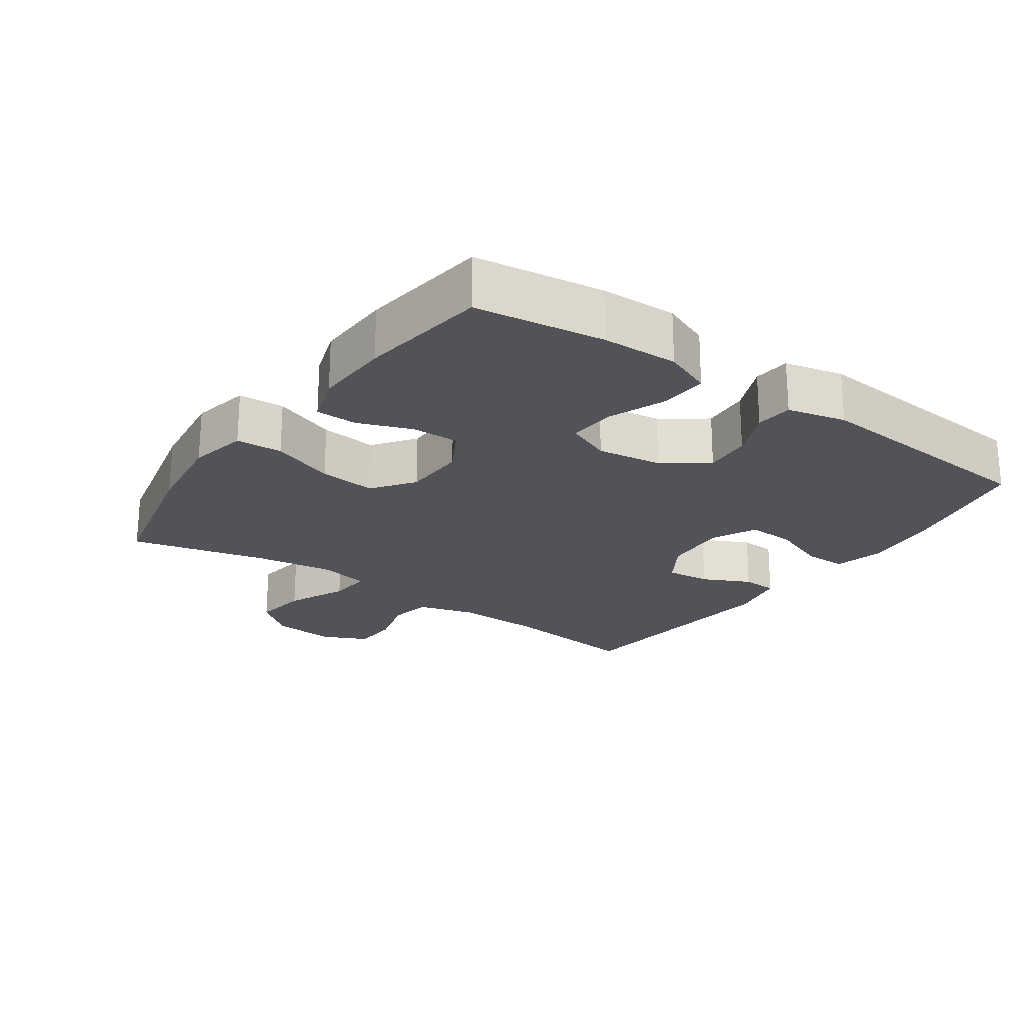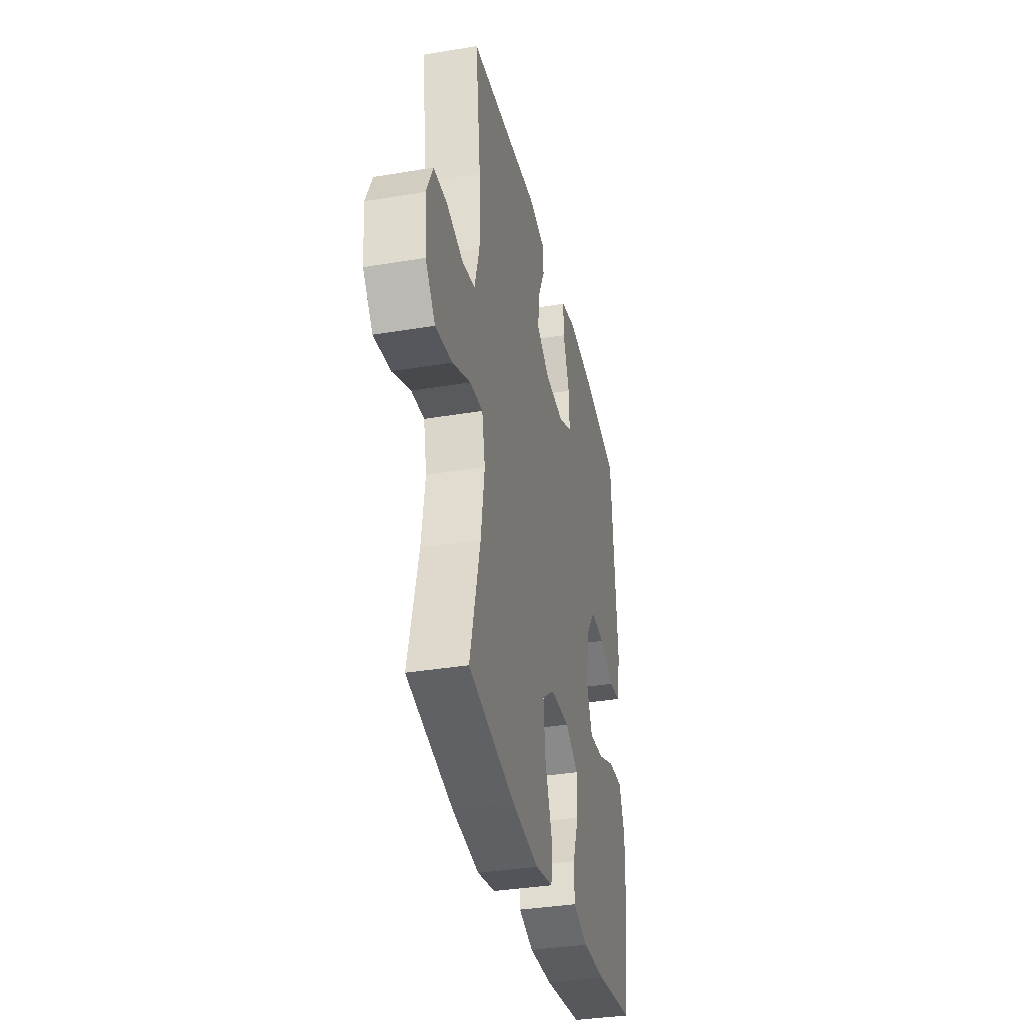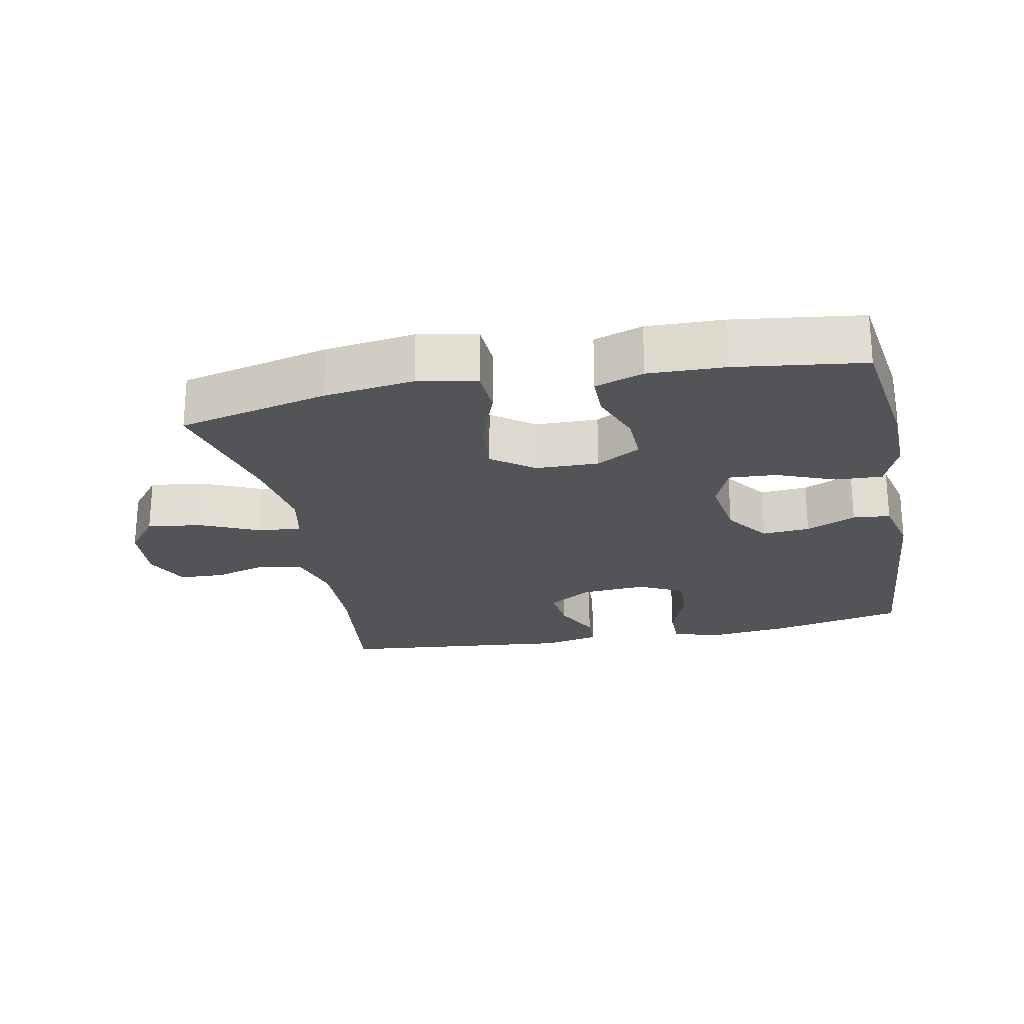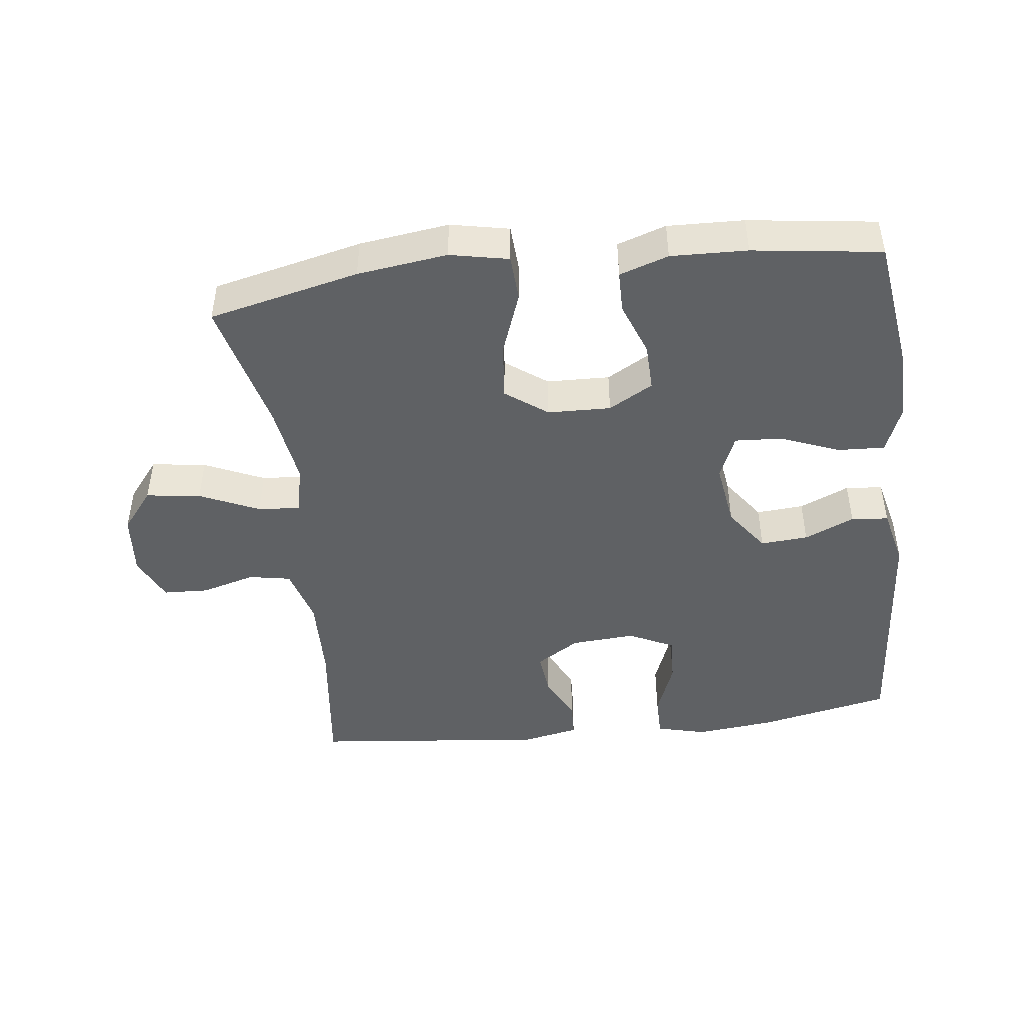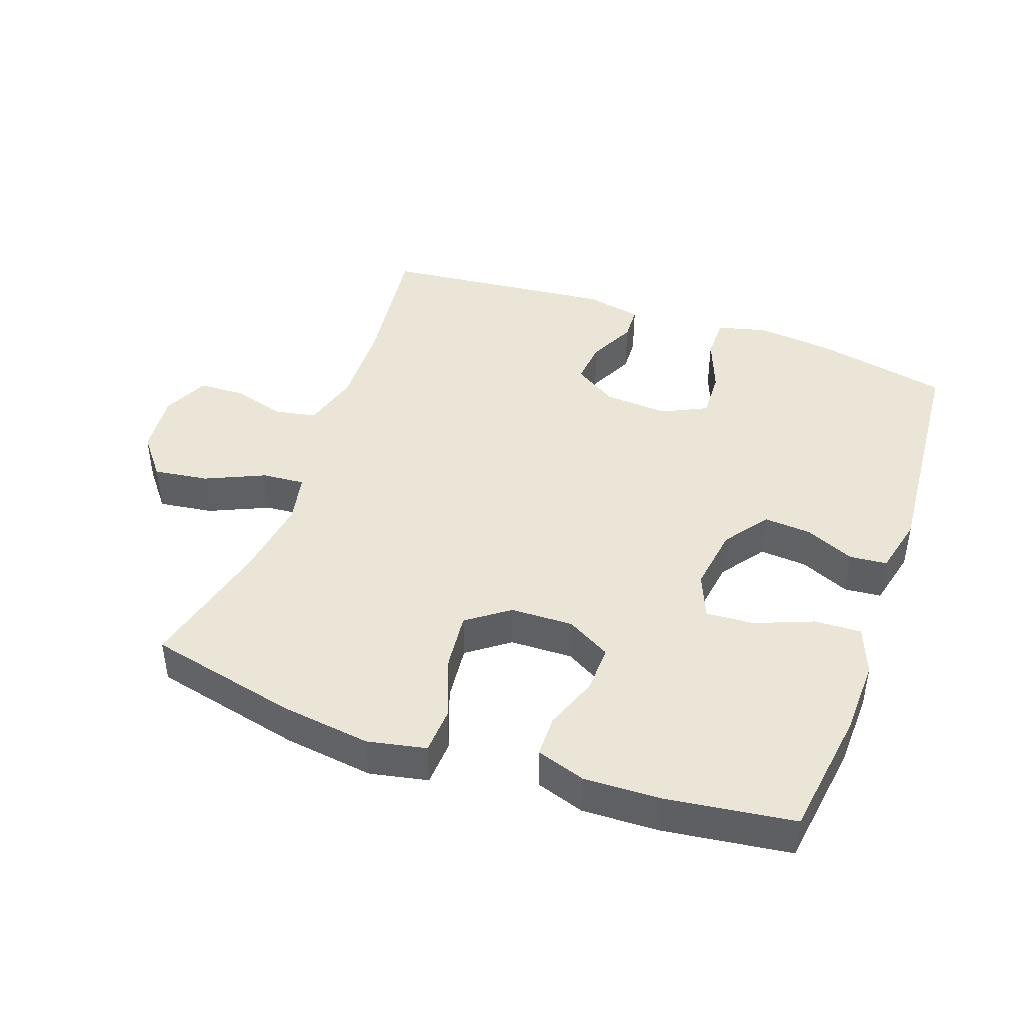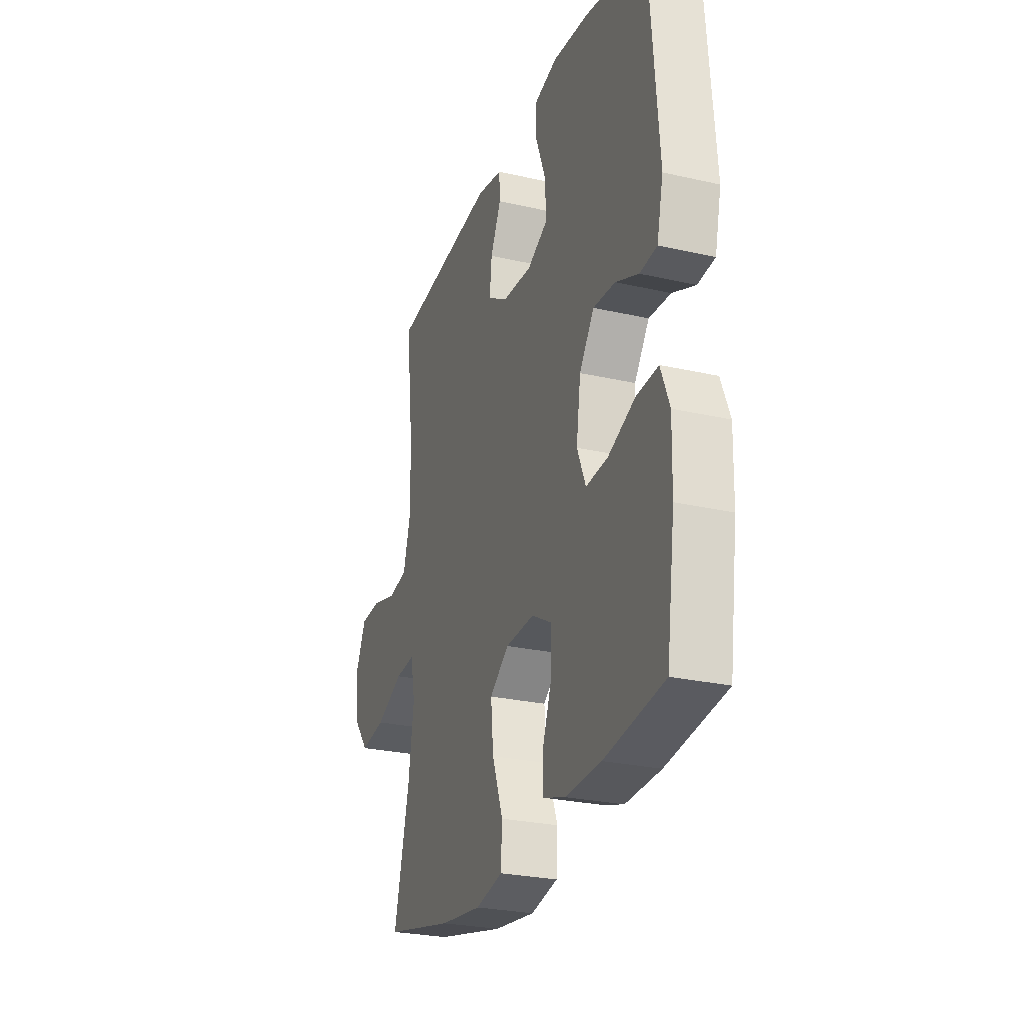
<metadata>
{"format":"obj","ext":"obj","renderer":"f3d","projection":"perspective","resolution":1024,"background":"white","views":[{"elev":-22.6,"azim":-125.2,"up":"+Y"},{"elev":-35.4,"azim":102.5,"up":"+Z"},{"elev":-23.5,"azim":-168.6,"up":"+Y"},{"elev":-46.1,"azim":-173.1,"up":"+Y"},{"elev":44.0,"azim":-160.4,"up":"+Y"},{"elev":-26.7,"azim":-109.6,"up":"+Z"}]}
</metadata>
<code>
o path568_path568.001
v 0.4194 0.0375 -0.2918
v 0.4012 0.0375 -0.1694
v 0.4169 0.0375 -0.09363
v 0.482 0.0375 -0.0987
v 0.5731 0.0375 -0.1395
v 0.657 0.0375 -0.1511
v 0.7062 0.0375 -0.08922
v 0.7146 0.0375 0.0066
v 0.6819 0.0375 0.07609
v 0.6124 0.0375 0.07912
v 0.5307 0.0375 0.05619
v 0.4665 0.0375 0.068
v 0.4413 0.0375 0.1562
v 0.4446 0.0375 0.2867
v 0.4706 0.0375 0.5024
v 0.1126 0.0375 0.5401
v 0.02629 0.0375 0.5224
v 0.02384 0.0375 0.4688
v 0.05939 0.0375 0.3963
v 0.06647 0.0375 0.3288
v 0.000137 0.0375 0.2872
v -0.09861 0.0375 0.2803
v -0.1673 0.0375 0.3139
v -0.1642 0.0375 0.3872
v -0.1314 0.0375 0.4731
v -0.1315 0.0375 0.5379
v -0.2082 0.0375 0.5572
v -0.3287 0.0375 0.5444
v -0.5314 0.0375 0.5024
v -0.5609 0.0375 0.136
v -0.5397 0.0375 0.04628
v -0.4829 0.0375 0.04105
v -0.4066 0.0375 0.07444
v -0.3337 0.0375 0.0798
v -0.2847 0.0375 0.01205
v -0.2703 0.0375 -0.0875
v -0.2988 0.0375 -0.156
v -0.3717 0.0375 -0.1515
v -0.4613 0.0375 -0.116
v -0.5333 0.0375 -0.1127
v -0.5621 0.0375 -0.1854
v -0.5592 0.0375 -0.302
v -0.5314 0.0375 -0.4993
v -0.3347 0.0375 -0.5257
v -0.2177 0.0375 -0.5295
v -0.1429 0.0375 -0.5048
v -0.1421 0.0375 -0.4409
v -0.1731 0.0375 -0.3586
v -0.175 0.0375 -0.2861
v -0.1073 0.0375 -0.2477
v -0.0109 0.0375 -0.2504
v 0.05294 0.0375 -0.2971
v 0.04432 0.0375 -0.3841
v 0.008659 0.0375 -0.4814
v 0.01271 0.0375 -0.5522
v 0.1024 0.0375 -0.5705
v 0.2401 0.0375 -0.5522
v 0.4706 0.0375 -0.4993
v 0.4194 -0.0375 -0.2918
v 0.4012 -0.0375 -0.1694
v 0.4169 -0.0375 -0.09363
v 0.482 -0.0375 -0.0987
v 0.5731 -0.0375 -0.1395
v 0.657 -0.0375 -0.1511
v 0.7062 -0.0375 -0.08922
v 0.7146 -0.0375 0.0066
v 0.6819 -0.0375 0.07609
v 0.6124 -0.0375 0.07912
v 0.5307 -0.0375 0.05619
v 0.4665 -0.0375 0.068
v 0.4413 -0.0375 0.1562
v 0.4446 -0.0375 0.2867
v 0.4706 -0.0375 0.5024
v 0.1126 -0.0375 0.5401
v 0.02629 -0.0375 0.5224
v 0.02384 -0.0375 0.4688
v 0.05939 -0.0375 0.3963
v 0.06647 -0.0375 0.3288
v 0.000137 -0.0375 0.2872
v -0.09861 -0.0375 0.2803
v -0.1673 -0.0375 0.3139
v -0.1642 -0.0375 0.3872
v -0.1314 -0.0375 0.4731
v -0.1315 -0.0375 0.5379
v -0.2082 -0.0375 0.5572
v -0.3287 -0.0375 0.5444
v -0.5314 -0.0375 0.5024
v -0.5609 -0.0375 0.136
v -0.5397 -0.0375 0.04628
v -0.4829 -0.0375 0.04105
v -0.4066 -0.0375 0.07444
v -0.3337 -0.0375 0.0798
v -0.2847 -0.0375 0.01205
v -0.2703 -0.0375 -0.0875
v -0.2988 -0.0375 -0.156
v -0.3717 -0.0375 -0.1515
v -0.4613 -0.0375 -0.116
v -0.5333 -0.0375 -0.1127
v -0.5621 -0.0375 -0.1854
v -0.5592 -0.0375 -0.302
v -0.5314 -0.0375 -0.4993
v -0.3347 -0.0375 -0.5257
v -0.2177 -0.0375 -0.5295
v -0.1429 -0.0375 -0.5048
v -0.1421 -0.0375 -0.4409
v -0.1731 -0.0375 -0.3586
v -0.175 -0.0375 -0.2861
v -0.1073 -0.0375 -0.2477
v -0.0109 -0.0375 -0.2504
v 0.05294 -0.0375 -0.2971
v 0.04432 -0.0375 -0.3841
v 0.008659 -0.0375 -0.4814
v 0.01271 -0.0375 -0.5522
v 0.1024 -0.0375 -0.5705
v 0.2401 -0.0375 -0.5522
v 0.4706 -0.0375 -0.4993
v 0.01271 0.0375 -0.5522
v 0.01271 0.0375 -0.5522
v 0.1024 0.0375 -0.5705
v 0.2401 0.0375 -0.5522
v 0.008659 0.0375 -0.4814
v -0.3347 0.0375 -0.5257
v -0.2177 0.0375 -0.5295
v -0.1429 0.0375 -0.5048
v -0.1429 0.0375 -0.5048
v -0.5314 0.0375 -0.4993
v -0.5314 0.0375 -0.4993
v 0.4706 0.0375 -0.4993
v 0.4706 0.0375 -0.4993
v -0.1421 0.0375 -0.4409
v 0.04432 0.0375 -0.3841
v -0.1731 0.0375 -0.3586
v -0.5592 0.0375 -0.302
v 0.4194 0.0375 -0.2918
v 0.05294 0.0375 -0.2971
v -0.175 0.0375 -0.2861
v -0.175 0.0375 -0.2861
v -0.5621 0.0375 -0.1854
v -0.0109 0.0375 -0.2504
v 0.4012 0.0375 -0.1694
v -0.1073 0.0375 -0.2477
v -0.5333 0.0375 -0.1127
v -0.5333 0.0375 -0.1127
v -0.2988 0.0375 -0.156
v -0.2988 0.0375 -0.156
v -0.3717 0.0375 -0.1515
v 0.4169 0.0375 -0.09363
v 0.4169 0.0375 -0.09363
v -0.2703 0.0375 -0.0875
v -0.4613 0.0375 -0.116
v 0.5731 0.0375 -0.1395
v 0.657 0.0375 -0.1511
v 0.7062 0.0375 -0.08922
v 0.482 0.0375 -0.0987
v 0.7146 0.0375 0.0066
v -0.2847 0.0375 0.01205
v 0.6819 0.0375 0.07609
v 0.6819 0.0375 0.07609
v -0.3337 0.0375 0.0798
v -0.5397 0.0375 0.04628
v -0.5397 0.0375 0.04628
v -0.4829 0.0375 0.04105
v -0.4066 0.0375 0.07444
v -0.5609 0.0375 0.136
v 0.5307 0.0375 0.05619
v 0.4665 0.0375 0.068
v 0.4665 0.0375 0.068
v 0.6124 0.0375 0.07912
v 0.4413 0.0375 0.1562
v 0.4446 0.0375 0.2867
v -0.09861 0.0375 0.2803
v -0.1673 0.0375 0.3139
v -0.1673 0.0375 0.3139
v 0.000137 0.0375 0.2872
v 0.06647 0.0375 0.3288
v 0.06647 0.0375 0.3288
v -0.1642 0.0375 0.3872
v 0.05939 0.0375 0.3963
v -0.1314 0.0375 0.4731
v 0.02384 0.0375 0.4688
v -0.5314 0.0375 0.5024
v -0.5314 0.0375 0.5024
v 0.02629 0.0375 0.5224
v 0.02629 0.0375 0.5224
v -0.1315 0.0375 0.5379
v -0.1315 0.0375 0.5379
v 0.4706 0.0375 0.5024
v 0.4706 0.0375 0.5024
v -0.3287 0.0375 0.5444
v 0.1126 0.0375 0.5401
v -0.2082 0.0375 0.5572
v 0.01271 -0.0375 -0.5522
v 0.01271 -0.0375 -0.5522
v 0.1024 -0.0375 -0.5705
v 0.2401 -0.0375 -0.5522
v 0.008659 -0.0375 -0.4814
v -0.3347 -0.0375 -0.5257
v -0.2177 -0.0375 -0.5295
v -0.1429 -0.0375 -0.5048
v -0.1429 -0.0375 -0.5048
v -0.5314 -0.0375 -0.4993
v -0.5314 -0.0375 -0.4993
v 0.4706 -0.0375 -0.4993
v 0.4706 -0.0375 -0.4993
v -0.1421 -0.0375 -0.4409
v 0.04432 -0.0375 -0.3841
v -0.1731 -0.0375 -0.3586
v -0.5592 -0.0375 -0.302
v 0.4194 -0.0375 -0.2918
v 0.05294 -0.0375 -0.2971
v -0.175 -0.0375 -0.2861
v -0.175 -0.0375 -0.2861
v -0.5621 -0.0375 -0.1854
v -0.0109 -0.0375 -0.2504
v 0.4012 -0.0375 -0.1694
v -0.1073 -0.0375 -0.2477
v -0.5333 -0.0375 -0.1127
v -0.5333 -0.0375 -0.1127
v -0.2988 -0.0375 -0.156
v -0.2988 -0.0375 -0.156
v -0.3717 -0.0375 -0.1515
v 0.4169 -0.0375 -0.09363
v 0.4169 -0.0375 -0.09363
v -0.2703 -0.0375 -0.0875
v -0.4613 -0.0375 -0.116
v 0.5731 -0.0375 -0.1395
v 0.657 -0.0375 -0.1511
v 0.7062 -0.0375 -0.08922
v 0.482 -0.0375 -0.0987
v 0.7146 -0.0375 0.0066
v -0.2847 -0.0375 0.01205
v 0.6819 -0.0375 0.07609
v 0.6819 -0.0375 0.07609
v -0.3337 -0.0375 0.0798
v -0.5397 -0.0375 0.04628
v -0.5397 -0.0375 0.04628
v -0.4829 -0.0375 0.04105
v -0.4066 -0.0375 0.07444
v -0.5609 -0.0375 0.136
v 0.5307 -0.0375 0.05619
v 0.4665 -0.0375 0.068
v 0.4665 -0.0375 0.068
v 0.6124 -0.0375 0.07912
v 0.4413 -0.0375 0.1562
v 0.4446 -0.0375 0.2867
v -0.09861 -0.0375 0.2803
v -0.1673 -0.0375 0.3139
v -0.1673 -0.0375 0.3139
v 0.000137 -0.0375 0.2872
v 0.06647 -0.0375 0.3288
v 0.06647 -0.0375 0.3288
v -0.1642 -0.0375 0.3872
v 0.05939 -0.0375 0.3963
v -0.1314 -0.0375 0.4731
v 0.02384 -0.0375 0.4688
v -0.5314 -0.0375 0.5024
v -0.5314 -0.0375 0.5024
v 0.02629 -0.0375 0.5224
v 0.02629 -0.0375 0.5224
v -0.1315 -0.0375 0.5379
v -0.1315 -0.0375 0.5379
v 0.4706 -0.0375 0.5024
v 0.4706 -0.0375 0.5024
v -0.3287 -0.0375 0.5444
v 0.1126 -0.0375 0.5401
v -0.2082 -0.0375 0.5572
f 239 238 256
f 213 225 217
f 221 211 219
f 219 216 224
f 211 216 219
f 208 221 213
f 241 244 222
f 231 246 234
f 209 215 210
f 234 246 247
f 244 245 250
f 216 214 224
f 230 243 228
f 226 243 240
f 196 194 206
f 209 210 195
f 197 207 221
f 207 211 221
f 198 207 197
f 226 240 229
f 266 254 260
f 203 209 195
f 226 228 243
f 197 221 208
f 234 247 238
f 227 228 226
f 238 239 237
f 250 245 253
f 210 222 214
f 206 195 210
f 213 221 225
f 243 230 232
f 224 214 231
f 201 197 208
f 229 241 222
f 264 252 266
f 253 245 265
f 214 222 249
f 194 195 206
f 255 265 258
f 265 245 262
f 229 240 241
f 192 194 196
f 249 244 250
f 207 198 205
f 264 247 252
f 238 247 256
f 252 254 266
f 215 222 210
f 222 244 249
f 253 265 255
f 256 247 264
f 231 249 246
f 214 249 231
f 237 239 235
f 205 198 199
f 118 56 114 193
f 56 57 115 114
f 54 55 113 112
f 44 45 103 102
f 45 125 200 103
f 127 44 102 202
f 57 129 204 115
f 46 47 105 104
f 53 54 112 111
f 47 48 106 105
f 42 43 101 100
f 58 1 59 116
f 52 53 111 110
f 48 137 212 106
f 41 42 100 99
f 51 52 110 109
f 1 2 60 59
f 49 50 108 107
f 50 51 109 108
f 143 41 99 218
f 145 38 96 220
f 2 148 223 60
f 36 37 95 94
f 39 40 98 97
f 38 39 97 96
f 5 6 64 63
f 6 7 65 64
f 4 5 63 62
f 3 4 62 61
f 7 8 66 65
f 35 36 94 93
f 8 158 233 66
f 34 35 93 92
f 161 32 90 236
f 32 33 91 90
f 30 31 89 88
f 11 167 242 69
f 10 11 69 68
f 9 10 68 67
f 12 13 71 70
f 33 34 92 91
f 13 14 72 71
f 22 173 248 80
f 21 22 80 79
f 176 21 79 251
f 23 24 82 81
f 19 20 78 77
f 24 25 83 82
f 18 19 77 76
f 182 30 88 257
f 184 18 76 259
f 25 186 261 83
f 14 188 263 72
f 28 29 87 86
f 16 17 75 74
f 15 16 74 73
f 27 28 86 85
f 26 27 85 84
f 164 181 163
f 138 142 150
f 146 144 136
f 144 149 141
f 136 144 141
f 133 138 146
f 166 147 169
f 156 159 171
f 134 135 140
f 159 172 171
f 169 175 170
f 141 149 139
f 155 153 168
f 151 165 168
f 121 131 119
f 134 120 135
f 122 146 132
f 132 146 136
f 123 122 132
f 151 154 165
f 191 185 179
f 128 120 134
f 151 168 153
f 122 133 146
f 159 163 172
f 152 151 153
f 163 162 164
f 175 178 170
f 135 139 147
f 131 135 120
f 138 150 146
f 168 157 155
f 149 156 139
f 126 133 122
f 154 147 166
f 189 191 177
f 178 190 170
f 139 174 147
f 119 131 120
f 180 183 190
f 190 187 170
f 154 166 165
f 117 121 119
f 174 175 169
f 132 130 123
f 189 177 172
f 163 181 172
f 177 191 179
f 140 135 147
f 147 174 169
f 178 180 190
f 181 189 172
f 156 171 174
f 139 156 174
f 162 160 164
f 130 124 123

</code>
